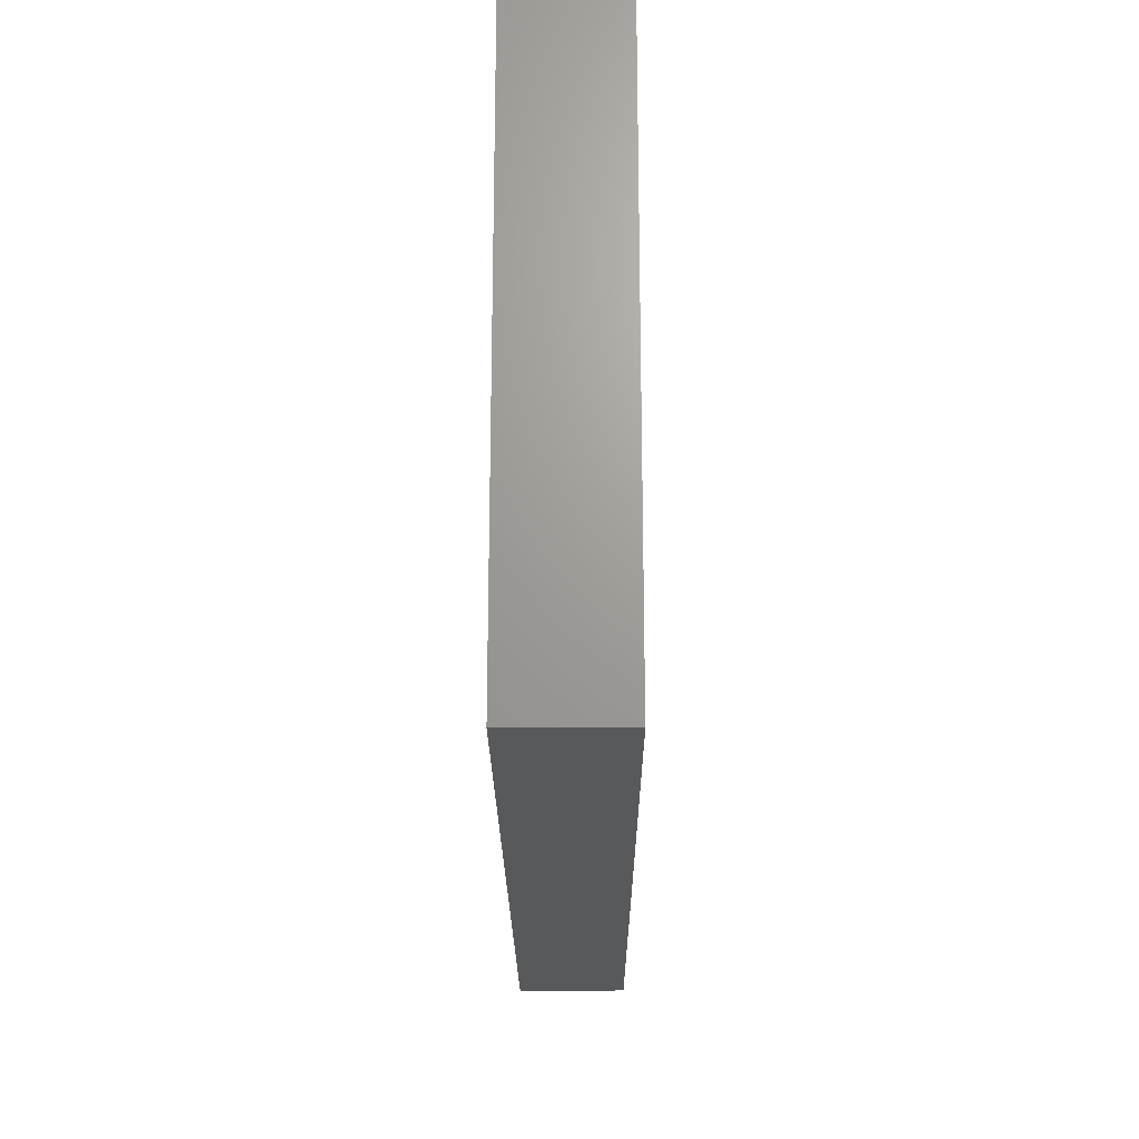
<metadata>
{"format":"stl","ext":"stl","renderer":"f3d","projection":"perspective","resolution":1024,"background":"white","views":[{"elev":-21.4,"azim":-89.7,"up":"+Y"}]}
</metadata>
<code>
# stl→obj: 394 verts, 784 faces
v 0.07124 -0.0639 0.01173
v 0.08331 -0.0639 0.01173
v 0.07965 -0.05507 0.01173
v 0.08912 -0.05299 0.01173
v 0.07836 -0.04276 0.01173
v 0.05573 0.04517 -0.01173
v 0.04847 0.0639 -0.01173
v 0.06573 0.04881 -0.01173
v -0.01982 0.004187 0.01173
v -0.03304 -0.005485 0.01173
v -0.01312 -0.01698 0.01173
v 0.01639 0.03616 0.01173
v 0.01508 0.051 0.01173
v -1.388e-17 0.03362 0.01173
v 0.09904 -0.0639 -0.01173
v 0.08912 -0.0639 -0.01173
v 0.09904 -0.04876 -0.01173
v -1.388e-17 0.0639 0.01173
v -0.0001891 0.04809 0.01173
v -0.01584 0.0639 -0.01173
v -0.01186 0.04881 -0.01173
v -0.02372 0.05054 -0.01173
v -0.00792 0.05299 0.01173
v -0.02883 0.04947 0.01173
v -0.01584 0.04208 0.01173
v 0.04805 -0.05068 0.01173
v 0.05544 -0.0379 0.01173
v 0.0396 -0.0379 0.01173
v 0.06336 0.0639 0.01173
v 0.0792 0.0639 0.01173
v 0.06409 0.0639 -8.674e-19
v 0.02376 -0.01683 0.01173
v 0.03168 -0.02525 0.01173
v 0.03168 -0.008417 0.01173
v 0.06234 -0.05068 0.01173
v 0.06567 -0.0381 0.01173
v 0.01098 0.02615 0.01173
v -0.02273 0.0349 -0.01173
v -0.01662 0.02534 -0.01173
v -0.02817 0.02547 -0.01173
v -0.03477 0.04904 -0.01173
v -0.0443 0.05046 -0.01173
v -0.03165 0.06381 -0.01173
v -0.05465 0.03795 -0.01173
v -0.04088 0.03519 -0.01173
v 0.09904 0.01826 0.01173
v 0.08868 0.009149 0.01173
v 0.09904 0.008236 0.01168
v -0.00252 0.04669 -0.01173
v -1.388e-17 0.0639 -0.01173
v 0.07253 -0.05137 -0.01173
v 0.06336 -0.04208 -0.01173
v 0.07751 -0.04151 -0.01173
v -0.08097 0.03947 -0.01173
v -0.08544 0.05403 -0.01173
v -0.07063 0.04861 -0.01173
v 0.06482 0.0639 -0.01173
v 0.07597 0.0639 -0.01173
v 0.07128 -0.01683 0.01173
v 0.09904 -0.01545 0.01173
v 0.07949 -0.008153 0.01173
v 0.01616 0.04437 -0.01173
v 0.0238 0.05892 -0.01173
v 0.03172 0.04631 -0.01173
v 0.06568 0.004782 0.01173
v 0.0792 0.008417 0.01173
v 0.06447 0.01698 0.01173
v 0.05548 0.01688 -0.01173
v 0.04765 0.02521 -0.01173
v 0.05578 0.03387 -0.01173
v -0.0554 0.05054 -0.01173
v -0.06336 0.0639 -0.01173
v -0.0792 0.0639 0.01173
v -0.09904 0.05087 0.01173
v -0.0792 0.05046 0.01173
v 0.01505 -0.05054 0.01173
v 0.02376 -0.0379 0.01173
v 0.006944 -0.03747 0.01173
v 0.05544 0.004187 0.01173
v -0.04463 -0.007381 -0.01173
v -0.03956 -0.01679 -0.01173
v -0.05547 -0.0165 -0.01173
v 0.03558 0.04952 0.01173
v 0.04752 0.04208 0.01173
v 0.04472 0.05299 0.01173
v -0.05441 0.01225 -0.01173
v -0.0554 0.02525 -0.01173
v -0.03979 0.01626 -0.01173
v -0.01351 0.01236 0.01173
v -0.03168 0.008417 0.01173
v 0.02924 -0.0639 -0.01173
v 0.008179 -0.05095 -0.01173
v 0.02372 -0.05176 -0.01173
v -0.01292 -0.0639 -0.01173
v -0.00788 -0.05046 -0.01173
v -0.001265 -0.0639 -0.01173
v 0.08912 -0.03683 0.01173
v 0.09904 -0.03158 0.01173
v 0.02397 -0.03908 -0.01173
v -0.08708 0.01688 -0.01173
v -0.07034 0.008898 -0.01173
v -0.07137 -0.0005315 -0.01173
v 0.09904 -0.05087 0
v 0.09904 -0.0639 0
v 0.09904 -0.04208 0.01173
v 0.09904 -0.05273 0.01173
v -0.09904 -0.04615 -0.0001899
v -0.09904 -0.05406 -0.01173
v -0.09904 -0.05507 0.004779
v -0.09904 0.03784 0.01173
v -0.09904 0.05087 0
v -0.08702 -0.03909 -0.01173
v -0.07168 -0.0524 -0.01173
v -0.08832 -0.0639 -0.01173
v 0.02822 0.03608 0.01173
v 0.02067 0.02382 0.01173
v 0.04285 -0.05306 -0.01173
v 0.03964 -0.0639 -0.01173
v -0.01318 -0.03786 0.01173
v -0.02663 -0.04033 0.01173
v 0.03168 0.008417 0.01173
v 0.01978 0.004187 0.01173
v -0.01662 0.02454 0.01173
v -0.001294 0.02327 0.01173
v -0.03172 -0.02529 0.01173
v 0.007961 0.05054 -0.01173
v -0.03741 0.04084 0.01173
v -0.03966 0.03195 0.01173
v -0.08331 -0.0639 -6.763e-05
v -0.0776 -0.0639 -0.01173
v -0.0681 -0.0639 -0.01173
v -0.04752 0.0639 -0.01173
v -0.05544 0.0639 -0.005863
v -0.04752 0.0639 0
v 0.0792 0.02525 0.01173
v 0.07522 0.03785 0.01173
v 0.0673 0.02944 0.01173
v -0.02147 0.006178 -0.01173
v -0.03168 4.262e-05 -0.01173
v -0.02529 0.01585 -0.01173
v -0.06261 0.06378 0.01173
v -0.04783 0.0639 0.01163
v -0.03168 0.0639 0
v -0.0396 0.0639 0.005863
v -0.03197 0.0639 0.01169
v 0.03168 0.02525 0.01173
v -0.09904 -0.0639 0
v -0.09904 -0.0639 -0.01173
v 0.04482 0.04642 -0.01173
v -0.09904 -0.0537 0.01173
v -0.09904 -0.0639 0.01173
v 0.09904 -0.0639 0.01173
v -0.09904 0.0639 0.01173
v -0.09904 0.0639 0
v 0.09904 -0.03925 0.0008724
v -0.09904 0.03508 -0.01173
v 0.03981 0.03472 -0.01173
v 0.03977 0.01666 -0.01173
v 0.03171 0.02528 -0.01173
v 0.02414 0.01691 -0.01173
v 0.01588 0.02526 -0.01173
v 0.02382 0.03342 -0.01173
v 0.05264 0.0639 0.01173
v 0.04192 0.0639 0.01173
v 0.05765 0.05408 0.01173
v 0.03288 0.0639 -0.01173
v -0.08255 -0.01598 -0.01173
v -0.09189 -0.02553 -0.01173
v -0.09094 -0.01006 -0.01173
v -0.09904 -0.01679 -0.01173
v -0.09904 -0.004247 -0.01173
v -0.007961 -4.262e-05 0.01173
v 0.0001209 0.006501 0.01173
v -0.07766 -0.04967 0.01173
v -0.07278 -0.03398 0.01173
v -0.08126 -0.02786 0.01173
v 0.08621 0.03851 0.01173
v -0.00788 0.03371 -0.01173
v -0.07124 0.02106 -0.01173
v -0.07062 0.03416 -0.01173
v 0.06998 -0.03186 -0.01173
v 0.05548 -0.05046 -0.01173
v -0.09904 0.03784 0
v 0.09904 0.0281 0.01173
v 0.09904 0.04208 0
v 0.09904 -0.002896 0.01173
v 0.08912 -0.005656 0.01173
v -0.0469 0.05114 0.01173
v -0.04711 0.03785 0.01173
v -0.08093 -0.02907 -0.01173
v -0.07104 -0.03417 -0.01173
v -0.03262 0.02153 0.01173
v 0.08751 0.0639 -0.01173
v 0.0792 0.0639 0
v -0.0792 0.0639 -0.01173
v -0.08912 0.0639 0
v -0.07796 0.0639 -0.0001968
v 0.00848 0.03247 -0.01173
v 0.007961 0.01688 -0.01173
v 3.073e-05 0.02528 -0.01173
v -0.08912 0.0639 -0.01173
v 0.07994 -0.0639 -0.001703
v 0.0792 -0.0639 -0.01173
v 0.08912 0.0639 0
v 0.08912 0.0639 0.01173
v -0.0396 0.0639 -0.005863
v -0.02376 0.0639 -0.005863
v -0.006979 0.0639 0.002753
v 0.007228 -0.0006347 -0.01173
v -0.008208 -0.01072 -0.01173
v -0.007819 0.002236 -0.01173
v -0.001476 -0.05193 0.01173
v 0.05396 0.0639 0.0002923
v 0.09904 0.02687 -0.01173
v 0.09904 0.04289 -0.01173
v 0.04836 -0.04304 -0.01173
v 0.0563 -0.03281 -0.01173
v -0.01958 -0.003807 -0.01173
v -0.06336 0.03362 0.01173
v 0.06336 -0.008417 0.01173
v 0.0394 -0.03346 -0.01173
v 0.0354 -0.04585 -0.01173
v 0.09904 0.0639 -0.01173
v 0.09904 0.05299 0.01173
v 0.0879 0.05196 0.01173
v 0.09904 0.04208 0.01173
v -0.09904 0.04625 -0.01173
v -0.09904 0.0639 -0.01173
v 0.08518 0.04881 -0.01173
v -0.06332 0.04213 -0.01173
v -0.09904 0.008044 -0.01173
v -0.08398 -0.002475 -0.01173
v -0.09904 0.01537 0.01173
v -0.08716 0.01679 0.01173
v -0.09904 0.0266 0.01173
v -0.07662 0.01772 0.01173
v -0.07974 0.03329 0.01173
v -0.09055 -0.03771 0.01173
v -0.09904 -0.0435 0.01173
v -0.08716 -0.05054 0.01173
v -0.05859 -0.0639 -0.01173
v -0.05399 -0.05042 -0.01173
v -0.04867 -0.0639 -0.01173
v -0.03945 -0.05079 -0.01173
v -0.03997 -0.03406 0.01173
v -0.05002 -0.03473 0.01173
v -0.04827 -0.05218 0.01173
v -1.388e-17 -0.0639 0
v 0.009515 -0.0639 -0.01173
v 0.01232 -0.0639 -0.001381
v -0.04752 -0.0639 0
v -0.03801 -0.0639 -0.01173
v -0.09904 -0.03645 0.0001488
v -0.09904 -0.0295 0.01173
v -0.05686 -0.000669 -0.01173
v -0.007788 -0.03266 -0.01173
v -0.01571 -0.02611 -0.01173
v -0.007725 -0.02087 -0.01173
v 0.05548 -0.0639 -0.01173
v 0.06658 -0.0639 -0.01173
v -0.04471 0.003304 -0.01173
v -0.06336 0.05046 0.01173
v -0.07127 0.05767 0.01173
v -0.09904 -0.03177 -0.01173
v -0.08587 -0.0639 0.01173
v -0.09904 -0.02576 -0.002726
v -0.09904 -0.0137 -0.0004295
v -0.09904 -0.04422 -0.01173
v -0.07161 -0.007909 0.01173
v -0.07849 -0.0004226 0.01173
v -0.08716 -0.01688 0.01173
v 0.04285 -0.0639 0.00237
v 0.0284 -0.0639 -0.0009488
v -0.03168 -0.0639 0
v -0.02738 -0.0639 -0.01173
v -0.07128 0.008374 0.01173
v 0.01532 0.0639 -0.01173
v 0.02449 0.0639 -0.005863
v 0.03548 0.0639 -0.0008311
v 0.01584 0.0639 0
v 0.004694 0.0639 0
v 0.007961 -0.01679 -0.01173
v 0.01003 -0.0336 -0.01173
v 0.09904 0.0639 0
v -0.04707 -0.04206 -0.01173
v -0.0554 -0.03362 -0.01173
v -0.04735 -0.02519 -0.01173
v -0.03956 -0.03362 -0.01173
v -0.09904 0.004632 -0.0003198
v -0.09904 0.0232 -0.01173
v 0.06339 0.02528 -0.01173
v 0.09904 -0.007258 -0.01159
v 0.09904 -0.02243 0.004298
v 0.09904 -0.021 -0.01173
v 0.09904 -0.03362 -0.01173
v 0.09904 0.01171 -0.01173
v 0.08716 0.01688 -0.01173
v 0.08716 0.03371 -0.01173
v 0.08836 -0.01733 -0.01173
v 0.07837 -0.02763 0.01173
v 0.06336 -0.02525 0.01173
v 0.05544 -0.01683 0.01173
v 0.01447 -0.0639 0.01173
v 0.03093 -0.04995 0.01173
v -0.06336 0.0639 0
v 0.01584 -0.008417 0.01173
v 0.00788 -4.262e-05 0.01173
v -1.388e-17 -0.02525 0.01173
v -0.01584 0.0639 0.01173
v -0.02376 0.0639 0.005863
v -0.09904 0.021 0
v 0.003252 -0.0639 0.01173
v -0.01116 -0.0639 0.01173
v 0.03819 -0.0639 0.01173
v 0.04794 -0.02599 0.01173
v 0.0396 -0.01683 0.01173
v -0.06401 -0.05183 0.01173
v -0.0727 -0.0639 0.01173
v -0.05613 -0.0639 0.01173
v 0.05403 -0.0639 0.01173
v -0.06276 -0.0639 0.001317
v -0.06258 -0.0009035 0.01173
v -0.06734 -0.02529 0.01173
v -0.01688 -0.05135 0.01173
v -0.03964 -0.0639 0.01173
v -0.08912 -0.0007532 0.01173
v -0.06918 -0.04305 0.01173
v -0.05428 -0.01294 0.01173
v -0.04719 0.0012 0.01173
v -0.05713 0.009246 0.01173
v -0.06521 0.01624 0.01173
v -0.05658 -0.02722 0.01173
v -0.05659 0.02203 0.01173
v -0.04752 0.0126 0.01173
v -0.09904 -0.01235 0.01173
v -0.09904 -0.001464 0.01173
v 0.06336 -0.0639 0
v -0.07464 -0.01695 0.01173
v 0.09904 0.008417 0
v 0.05249 -0.0639 0.0006013
v -0.07314 0.04188 0.01173
v 0.00788 0.01679 0.01173
v -0.06961 0.02482 0.01173
v -0.04057 -0.0171 0.01173
v 0.04752 -0.008417 0.01173
v -0.08912 0.03573 0.01173
v 0.03168 0.0639 0.01173
v 0.01584 0.0639 0.01173
v 0.04752 0.01679 0.01173
v -0.01584 -0.0639 0
v -0.0238 -0.0639 0.01173
v -0.02162 -0.01727 -0.01173
v -0.03168 -0.05054 0.01173
v 0.0554 0.03362 0.01173
v 0.04449 0.02768 0.01173
v -0.02372 -0.05046 -0.01173
v 0.06364 0.04255 0.01173
v 0.09904 0.0639 0.01173
v 0.01588 -0.008374 -0.01173
v 0.0238 -0.02525 -0.01173
v 0.02521 -0.01217 -0.01173
v 0.03964 -0.01679 -0.01173
v -0.07124 -0.01679 -0.01173
v 0.08716 4.262e-05 -0.01173
v 0.04754 -0.008561 -0.01173
v 0.05541 -0.0001015 -0.01173
v 0.05548 -0.01681 -0.01173
v 0.06348 -0.008566 -0.01173
v 0.01557 -0.0253 0.01173
v 0.08827 -0.0328 -0.01173
v -0.06329 -0.02535 -0.01173
v -0.03161 -0.02517 -0.01173
v -0.02372 -0.03366 -0.01173
v 0.04755 0.008448 -0.01173
v 0.06339 0.008448 -0.01173
v -0.06323 -0.04204 -0.01173
v -0.0317 -0.042 -0.01173
v -0.0158 -0.04204 -0.01173
v 5.52e-05 -0.04192 -0.01173
v 0.07105 0.03458 -0.01173
v 0.07132 0.01688 -0.01173
v 0.07931 0.02536 -0.01173
v 0.07282 0.05094 0.01173
v 0.07132 -4.29e-05 -0.01173
v -0.00788 0.01688 -0.01173
v 0.0238 4.262e-05 -0.01173
v 0.03964 4.262e-05 -0.01173
v 0.04762 -0.02496 -0.01173
v 0.07185 -0.01681 -0.01173
v 0.07937 -0.008273 -0.01173
v 0.07916 0.008293 -0.01173
v 0.01587 0.008448 -0.01173
v 0.03173 0.008325 -0.01173
v -0.0238 -0.01688 0.01173
f 1 2 3
f 4 5 3
f 6 7 8
f 9 10 11
f 12 13 14
f 15 16 17
f 18 19 13
f 20 21 22
f 23 24 25
f 26 27 28
f 29 30 31
f 32 33 34
f 35 36 27
f 37 12 14
f 38 39 40
f 41 42 43
f 44 42 45
f 46 47 48
f 49 21 50
f 51 52 53
f 54 55 56
f 8 57 58
f 59 60 61
f 62 63 64
f 65 66 67
f 68 69 70
f 45 42 41
f 71 56 72
f 41 43 22
f 73 74 75
f 19 18 23
f 76 77 78
f 67 79 65
f 80 81 82
f 83 84 85
f 86 87 88
f 88 45 40
f 89 90 9
f 91 92 93
f 94 95 96
f 97 98 60
f 92 99 93
f 100 101 102
f 17 103 104
f 105 106 103
f 107 108 109
f 110 74 111
f 112 113 114
f 115 12 116
f 117 118 91
f 119 11 120
f 121 122 34
f 123 124 14
f 120 11 125
f 126 49 50
f 127 128 24
f 129 130 131
f 132 133 134
f 135 136 137
f 138 139 140
f 134 141 142
f 143 144 145
f 134 142 144
f 146 116 122
f 147 108 148
f 6 149 7
f 150 109 151
f 15 17 104
f 152 103 106
f 152 104 103
f 153 154 111
f 105 103 155
f 156 54 100
f 157 158 159
f 160 161 162
f 163 164 85
f 165 85 84
f 149 64 166
f 167 168 169
f 170 171 169
f 172 173 89
f 174 175 176
f 177 136 135
f 178 21 49
f 179 100 54
f 180 179 54
f 17 155 103
f 53 52 181
f 52 51 182
f 110 111 183
f 184 46 185
f 186 47 187
f 177 135 184
f 46 184 135
f 127 188 189
f 112 190 191
f 66 47 46
f 21 20 50
f 192 89 123
f 42 71 132
f 193 58 194
f 195 72 56
f 196 73 197
f 198 199 200
f 195 55 201
f 16 202 203
f 194 204 193
f 194 30 205
f 129 114 130
f 195 201 196
f 143 43 206
f 20 207 208
f 209 210 211
f 119 212 78
f 213 29 31
f 195 196 197
f 185 214 215
f 12 37 116
f 167 190 168
f 52 216 217
f 162 62 64
f 218 139 138
f 157 64 149
f 70 149 6
f 128 189 219
f 65 79 220
f 221 216 222
f 4 152 106
f 114 148 108
f 193 223 215
f 224 225 226
f 55 227 228
f 108 147 109
f 58 193 229
f 58 229 8
f 71 230 56
f 114 113 130
f 171 231 232
f 169 171 232
f 195 56 55
f 233 234 235
f 236 237 235
f 238 239 240
f 73 153 74
f 241 242 243
f 243 242 244
f 245 246 247
f 248 96 249
f 250 248 249
f 251 243 252
f 152 4 2
f 55 228 201
f 253 239 254
f 231 100 232
f 255 101 86
f 256 257 258
f 259 118 117
f 93 99 222
f 259 182 260
f 213 31 57
f 238 174 176
f 216 117 222
f 255 86 261
f 75 262 263
f 261 139 80
f 264 170 168
f 114 129 147
f 147 129 265
f 170 266 267
f 107 268 108
f 227 183 111
f 183 227 156
f 269 270 271
f 272 273 118
f 274 252 275
f 180 56 230
f 226 177 184
f 178 49 126
f 161 199 198
f 159 160 162
f 222 99 221
f 234 270 276
f 218 211 210
f 166 277 278
f 279 166 278
f 7 166 279
f 280 277 281
f 282 283 258
f 215 284 224
f 285 244 242
f 286 287 288
f 63 277 166
f 171 289 231
f 156 227 54
f 156 100 290
f 98 105 155
f 69 158 157
f 205 284 204
f 291 68 70
f 292 293 294
f 86 179 87
f 293 295 294
f 185 215 224
f 186 293 292
f 214 296 297
f 298 215 214
f 299 292 294
f 299 294 295
f 165 29 163
f 300 60 59
f 203 202 260
f 301 59 302
f 60 186 187
f 76 303 304
f 277 50 281
f 141 305 197
f 306 307 308
f 309 208 310
f 311 233 235
f 312 313 248
f 213 7 279
f 98 97 105
f 314 26 304
f 64 63 166
f 315 302 316
f 304 28 77
f 54 227 55
f 317 318 319
f 26 320 35
f 321 319 318
f 240 318 174
f 253 268 107
f 13 115 83
f 322 269 323
f 119 120 324
f 247 319 325
f 226 184 185
f 266 254 267
f 272 314 273
f 268 112 108
f 150 239 109
f 233 326 234
f 319 251 325
f 321 318 131
f 327 175 174
f 35 5 36
f 322 328 329
f 276 330 331
f 332 327 246
f 35 320 1
f 333 128 219
f 334 128 333
f 312 212 313
f 335 326 336
f 303 76 312
f 303 314 304
f 1 3 35
f 98 293 60
f 320 337 1
f 303 312 250
f 269 338 323
f 90 10 9
f 322 329 330
f 319 321 251
f 264 268 253
f 46 48 339
f 224 226 185
f 320 340 337
f 326 271 270
f 262 341 189
f 168 170 169
f 75 341 262
f 24 128 25
f 326 270 234
f 73 196 153
f 8 7 57
f 37 14 124
f 124 173 342
f 272 340 320
f 278 277 280
f 254 335 267
f 236 343 237
f 300 97 60
f 334 330 329
f 331 330 333
f 263 73 75
f 145 142 188
f 182 259 117
f 141 188 142
f 264 253 266
f 75 237 341
f 100 102 232
f 187 47 61
f 60 187 61
f 262 141 263
f 329 328 344
f 263 141 73
f 316 34 33
f 302 345 316
f 220 302 59
f 182 117 216
f 339 214 46
f 311 235 183
f 253 107 239
f 193 215 229
f 109 239 107
f 239 150 240
f 235 346 110
f 74 110 346
f 146 122 121
f 265 318 240
f 235 237 346
f 271 176 338
f 279 347 164
f 278 347 279
f 197 73 141
f 205 204 194
f 16 104 2
f 2 202 16
f 208 309 18
f 4 97 5
f 201 228 196
f 272 259 340
f 347 280 348
f 174 238 240
f 349 121 79
f 18 13 348
f 280 347 278
f 337 260 202
f 321 131 241
f 350 274 275
f 351 274 350
f 134 206 132
f 30 194 31
f 305 133 72
f 207 310 208
f 145 310 143
f 100 231 290
f 3 5 35
f 112 114 108
f 163 29 213
f 17 295 155
f 250 312 248
f 352 139 218
f 327 332 175
f 175 323 176
f 323 175 332
f 245 353 120
f 234 236 235
f 81 80 139
f 245 247 353
f 349 354 355
f 354 349 137
f 194 58 57
f 31 194 57
f 351 325 274
f 92 91 249
f 272 118 259
f 281 50 20
f 281 20 208
f 337 259 260
f 337 340 259
f 275 252 244
f 356 275 244
f 252 243 244
f 96 92 249
f 241 131 113
f 242 241 113
f 275 356 94
f 94 356 95
f 89 124 123
f 173 124 89
f 343 236 331
f 236 276 331
f 136 357 137
f 125 245 120
f 2 4 3
f 70 6 8
f 293 98 155
f 266 253 254
f 75 74 237
f 74 346 237
f 222 117 91
f 50 277 126
f 225 358 205
f 282 359 360
f 283 282 360
f 360 361 362
f 329 10 90
f 179 101 100
f 355 146 349
f 146 121 349
f 67 135 137
f 66 135 67
f 180 230 87
f 87 44 45
f 88 87 45
f 62 126 63
f 126 277 63
f 99 360 221
f 221 360 362
f 283 360 99
f 174 317 327
f 174 318 317
f 210 282 258
f 210 209 282
f 352 218 210
f 258 352 210
f 123 25 128
f 240 150 151
f 240 151 265
f 46 214 185
f 155 295 293
f 296 214 339
f 271 335 254
f 335 271 326
f 254 239 238
f 138 211 218
f 267 171 170
f 2 1 202
f 113 131 130
f 156 290 183
f 279 164 213
f 164 163 213
f 13 83 347
f 109 147 151
f 111 228 227
f 154 228 111
f 153 111 74
f 284 215 223
f 224 284 358
f 165 163 85
f 102 167 232
f 102 363 167
f 249 91 250
f 112 168 190
f 363 190 167
f 292 364 296
f 269 271 338
f 176 323 338
f 236 234 276
f 296 339 292
f 167 169 232
f 290 231 311
f 186 292 339
f 110 183 235
f 19 23 25
f 14 19 25
f 105 4 106
f 97 4 105
f 15 104 16
f 104 152 2
f 284 223 204
f 204 223 193
f 358 284 205
f 148 114 147
f 147 265 151
f 228 154 196
f 154 153 196
f 19 14 13
f 24 23 309
f 164 83 85
f 222 91 93
f 60 293 186
f 186 48 47
f 255 261 80
f 357 354 137
f 54 56 180
f 282 209 359
f 198 126 62
f 365 366 367
f 367 366 368
f 171 267 289
f 80 82 255
f 255 82 102
f 266 170 264
f 369 32 306
f 308 369 306
f 61 47 66
f 65 61 66
f 189 341 219
f 123 14 25
f 39 140 40
f 370 53 299
f 290 311 183
f 363 191 190
f 363 371 191
f 371 82 286
f 286 82 287
f 287 81 288
f 372 288 81
f 372 352 373
f 352 257 373
f 374 68 366
f 375 366 68
f 113 112 191
f 376 113 191
f 286 242 376
f 286 285 242
f 288 244 285
f 244 288 377
f 356 377 373
f 373 378 356
f 378 256 95
f 379 95 256
f 283 99 92
f 283 92 379
f 327 317 246
f 5 97 300
f 36 5 300
f 322 330 276
f 331 333 343
f 289 336 233
f 311 231 289
f 135 66 46
f 334 90 192
f 192 90 89
f 197 72 195
f 273 91 118
f 72 197 305
f 43 143 207
f 281 208 18
f 339 48 186
f 309 23 18
f 307 122 342
f 354 84 115
f 380 291 70
f 380 381 291
f 382 298 297
f 29 383 30
f 286 288 285
f 287 82 81
f 261 86 88
f 245 125 344
f 37 342 116
f 51 260 182
f 368 366 384
f 385 211 138
f 385 138 140
f 381 375 68
f 179 180 87
f 329 344 10
f 40 45 38
f 307 342 173
f 173 172 307
f 359 209 386
f 386 387 361
f 362 388 221
f 362 367 388
f 383 29 165
f 357 383 165
f 382 381 380
f 298 382 380
f 205 30 225
f 30 383 225
f 298 214 297
f 246 245 332
f 245 344 332
f 44 230 71
f 44 71 42
f 377 288 373
f 352 372 81
f 140 139 88
f 139 261 88
f 89 9 172
f 124 342 37
f 221 217 216
f 260 51 203
f 53 16 51
f 51 16 203
f 53 389 299
f 390 384 364
f 53 370 16
f 370 295 17
f 373 256 378
f 257 352 258
f 283 379 256
f 209 211 385
f 199 209 385
f 364 391 297
f 367 389 181
f 79 121 34
f 122 307 306
f 386 392 160
f 361 387 362
f 387 393 158
f 368 389 367
f 384 389 368
f 375 384 366
f 381 384 375
f 390 364 299
f 383 357 136
f 177 383 136
f 226 225 177
f 172 11 308
f 380 70 8
f 229 298 8
f 41 22 38
f 394 125 11
f 39 178 385
f 116 342 122
f 388 217 221
f 388 367 217
f 172 308 307
f 199 392 209
f 386 209 392
f 386 160 393
f 387 386 393
f 387 365 362
f 374 387 158
f 45 41 38
f 9 11 172
f 160 199 161
f 355 115 146
f 181 389 53
f 389 384 390
f 389 390 299
f 384 381 391
f 391 364 384
f 8 298 380
f 225 383 177
f 370 299 295
f 364 292 299
f 297 296 364
f 229 215 298
f 125 394 344
f 38 22 21
f 178 200 385
f 200 199 385
f 159 158 160
f 68 158 69
f 381 382 297
f 355 354 115
f 367 181 217
f 291 381 68
f 264 168 112
f 189 128 127
f 101 179 86
f 359 361 360
f 230 44 87
f 370 17 16
f 112 268 264
f 318 265 129
f 131 318 129
f 267 335 336
f 289 267 336
f 311 289 233
f 358 225 224
f 281 348 280
f 281 18 348
f 241 243 251
f 350 275 94
f 94 96 248
f 164 347 83
f 12 115 13
f 78 369 308
f 334 192 128
f 77 369 78
f 369 77 33
f 28 33 77
f 27 315 28
f 33 315 316
f 315 33 28
f 301 36 300
f 329 90 334
f 119 78 308
f 308 11 119
f 301 27 36
f 302 315 301
f 315 27 301
f 24 188 127
f 146 115 116
f 323 328 322
f 323 332 328
f 328 332 344
f 343 333 219
f 330 334 333
f 336 326 233
f 188 24 145
f 254 238 176
f 254 176 271
f 303 273 314
f 274 325 251
f 359 386 361
f 316 345 34
f 34 345 79
f 115 84 83
f 202 1 337
f 59 61 220
f 391 381 297
f 143 206 134
f 143 134 144
f 199 160 392
f 198 62 162
f 162 161 198
f 393 160 158
f 157 162 64
f 157 159 162
f 42 132 43
f 206 43 132
f 274 251 252
f 250 91 273
f 273 303 250
f 353 247 325
f 76 78 212
f 312 76 212
f 77 76 304
f 369 33 32
f 32 34 306
f 122 306 34
f 26 28 304
f 301 300 59
f 220 61 65
f 322 270 269
f 276 270 322
f 341 237 219
f 343 219 237
f 144 142 145
f 348 13 347
f 178 198 200
f 126 198 178
f 376 242 113
f 286 376 191
f 191 371 286
f 363 82 371
f 102 82 363
f 102 101 255
f 356 244 377
f 288 372 373
f 139 352 81
f 95 92 96
f 379 92 95
f 258 283 256
f 394 10 344
f 353 325 351
f 40 140 88
f 39 385 140
f 133 305 134
f 134 305 141
f 207 143 310
f 38 21 178
f 38 178 39
f 362 365 367
f 387 366 365
f 387 374 366
f 68 374 158
f 70 69 157
f 70 157 149
f 149 166 7
f 217 181 52
f 72 133 132
f 72 132 71
f 22 43 20
f 43 207 20
f 356 378 95
f 257 256 373
f 251 321 241
f 248 313 350
f 248 350 94
f 7 213 57
f 319 247 317
f 317 247 246
f 324 120 353
f 351 324 353
f 10 394 11
f 324 212 119
f 324 313 212
f 350 313 351
f 313 324 351
f 320 26 314
f 320 314 272
f 141 262 188
f 262 189 188
f 128 192 123
f 145 309 310
f 24 309 145
f 302 220 345
f 220 79 345
f 354 357 84
f 52 182 216
f 27 26 35
f 349 79 67
f 137 349 67
f 357 165 84

</code>
